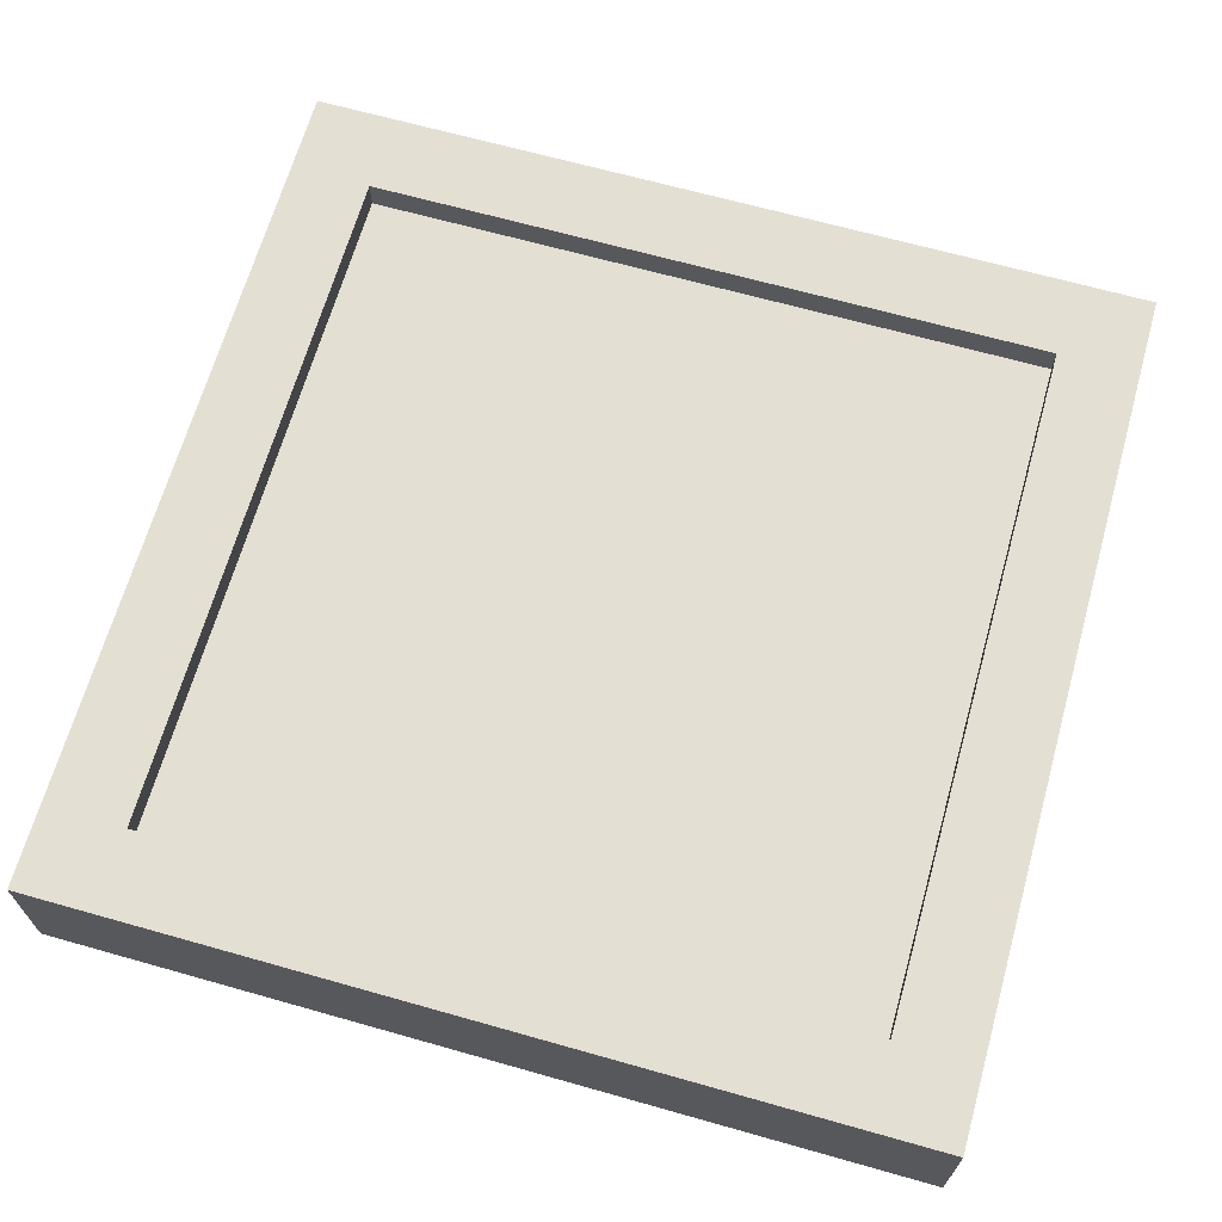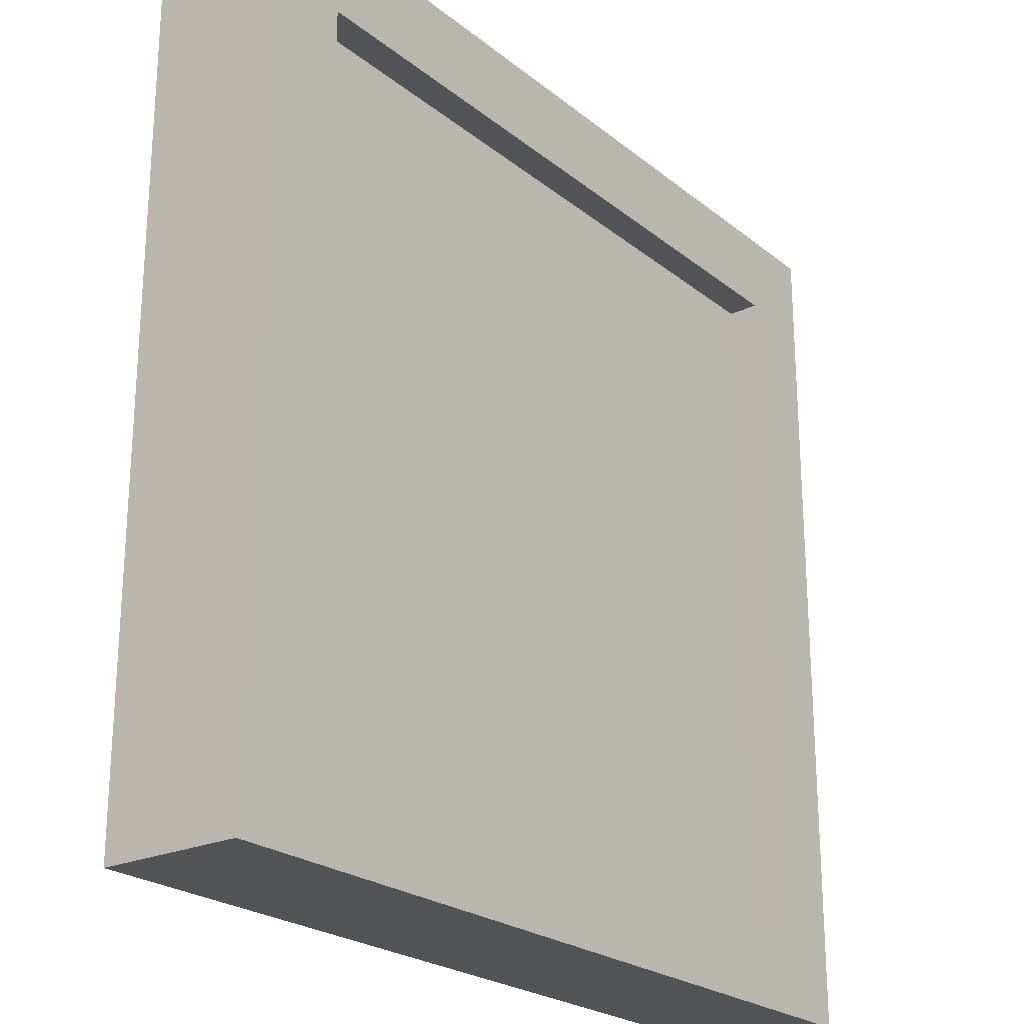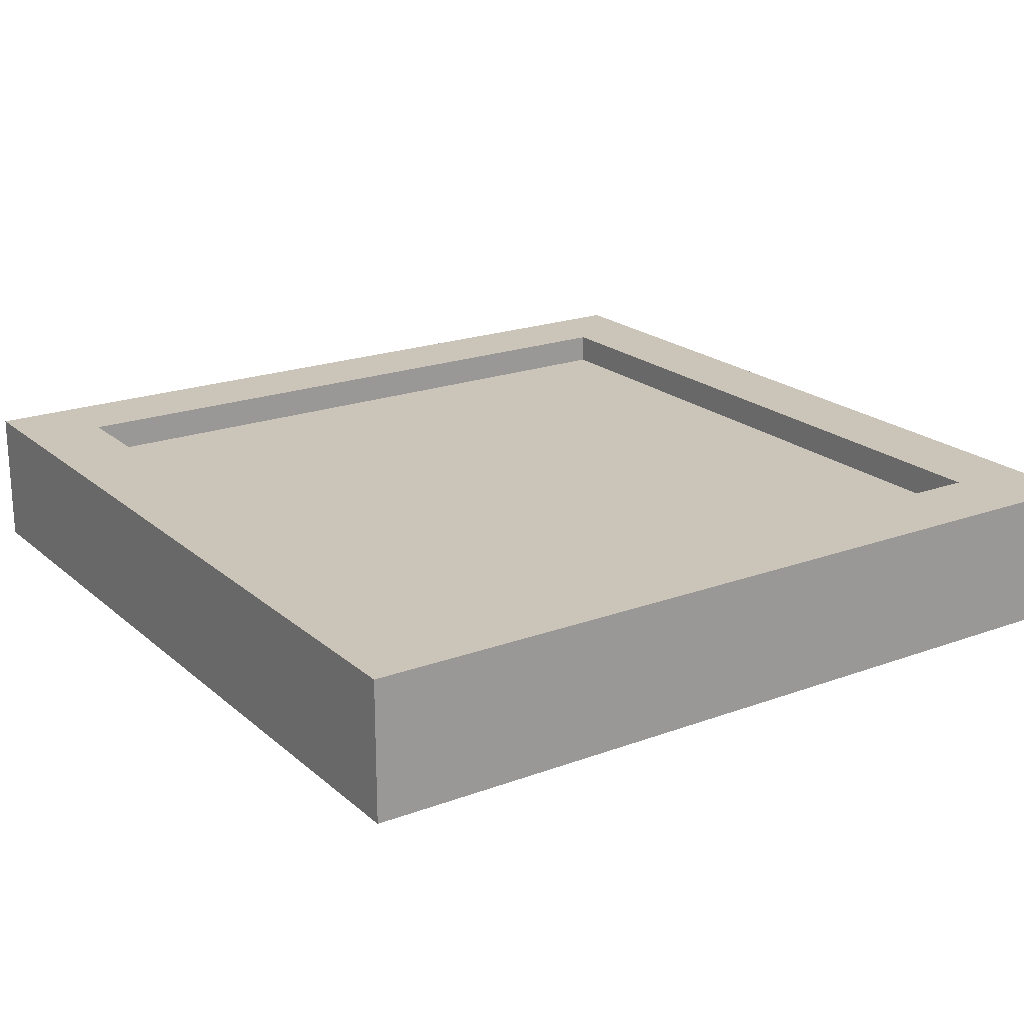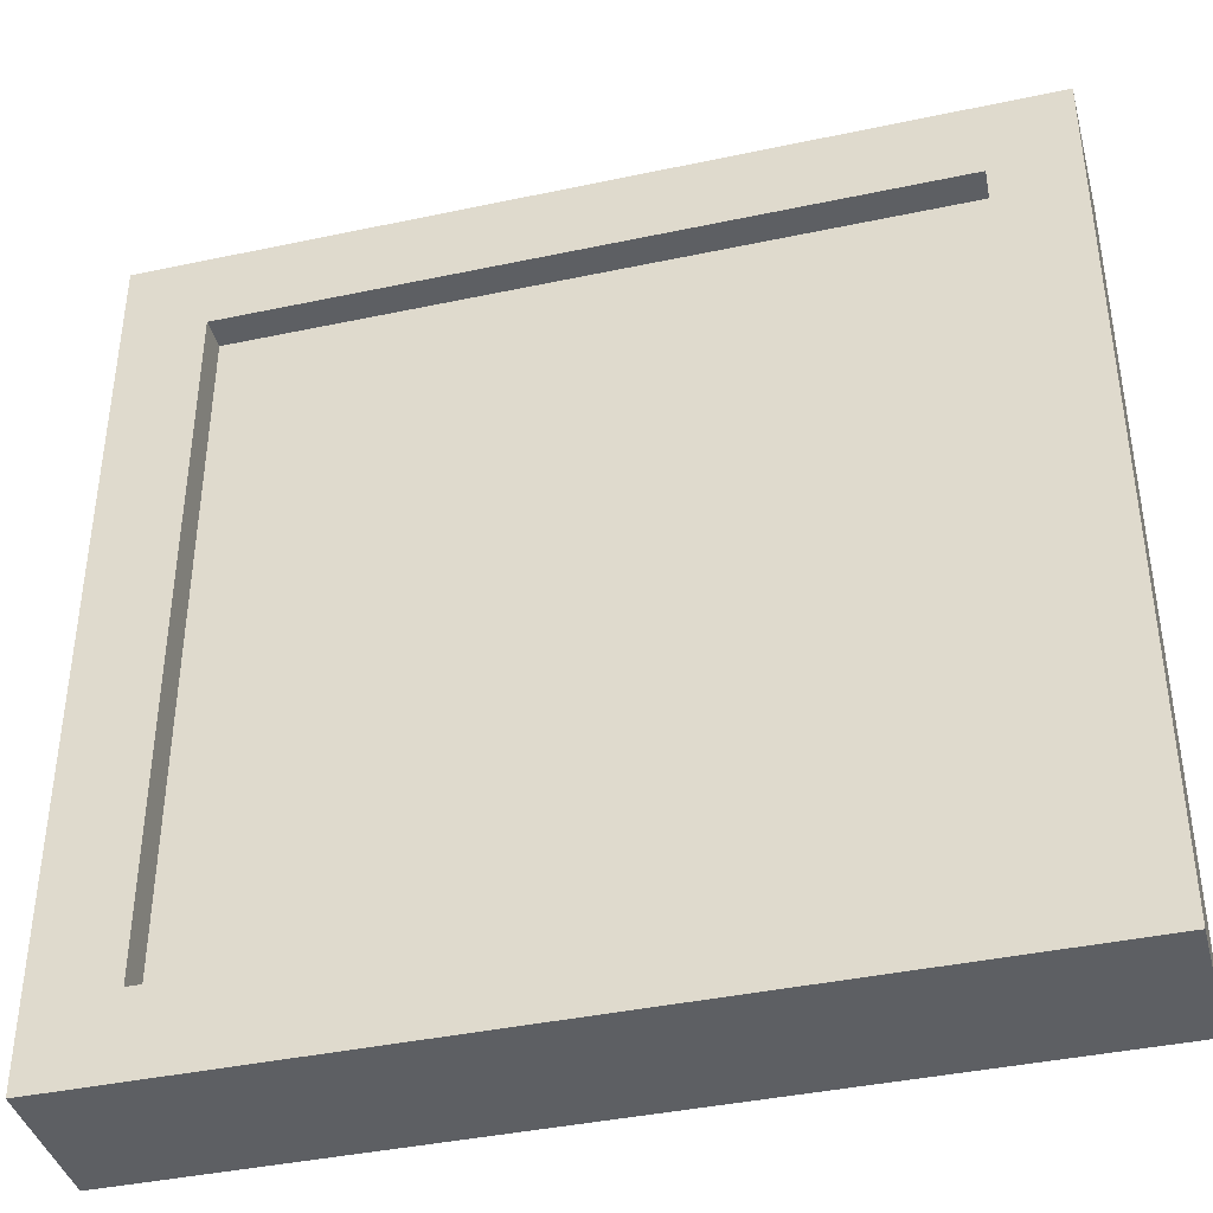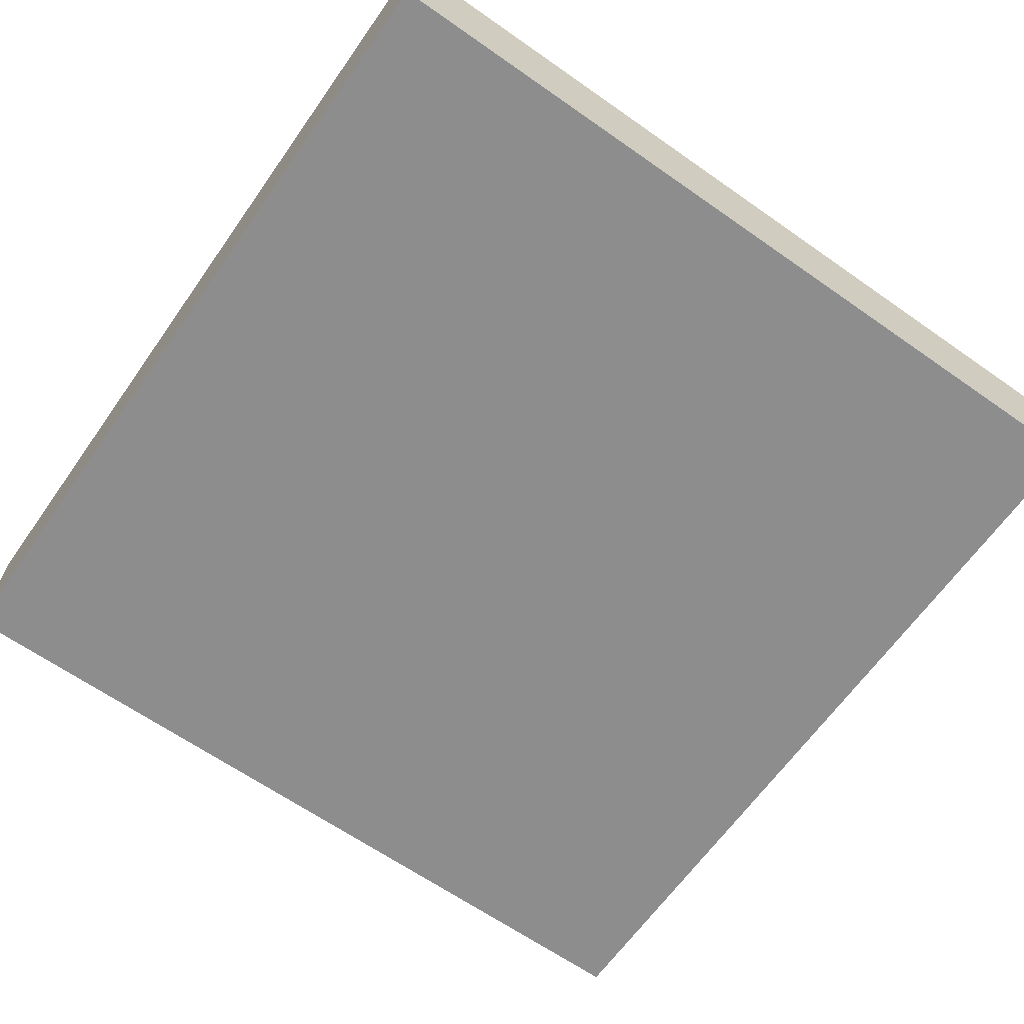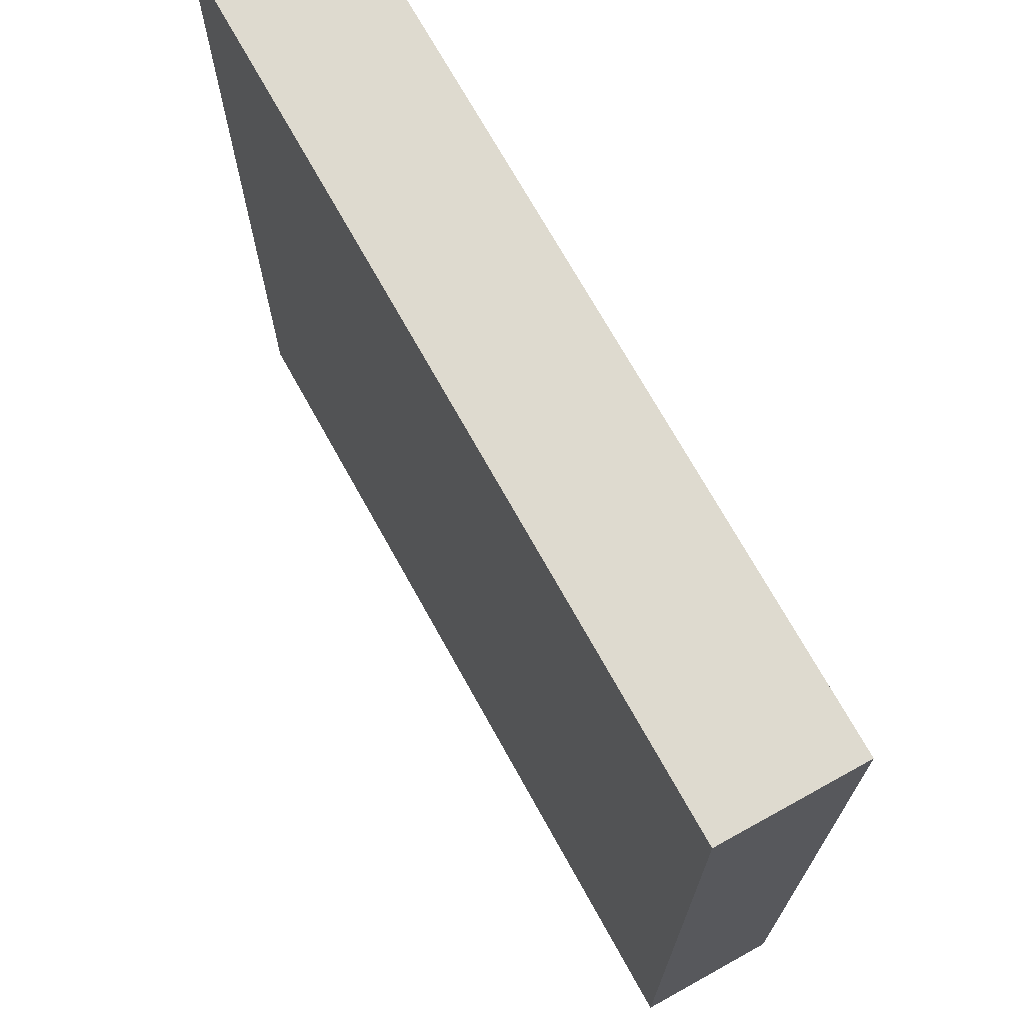
<metadata>
{"format":"obj","ext":"obj","renderer":"f3d","projection":"perspective","resolution":1024,"background":"white","views":[{"elev":66.8,"azim":-74.2,"up":"+Z"},{"elev":-23.4,"azim":-52.7,"up":"+Y"},{"elev":20.5,"azim":-123.8,"up":"+Z"},{"elev":-40.2,"azim":14.7,"up":"+Y"},{"elev":-64.7,"azim":-35.2,"up":"+Z"},{"elev":71.0,"azim":-119.0,"up":"+Y"}]}
</metadata>
<code>
o PictureDag_Cube.006
v -14.87 3.333 -4.18
v -14.87 6.073 -4.18
v -15.19 3.011 -4.73
v -15.19 6.396 -4.73
v -12.13 3.333 -4.18
v -12.13 6.073 -4.18
v -11.81 3.011 -4.73
v -11.81 6.396 -4.73
v -15.19 3.011 -4.18
v -15.19 6.396 -4.18
v -11.81 6.396 -4.18
v -11.81 3.011 -4.18
v -14.87 3.333 -4.303
v -14.87 6.073 -4.303
v -12.13 6.073 -4.303
v -12.13 3.333 -4.303
f 10 3 9
f 4 7 3
f 8 12 7
f 6 16 5
f 7 9 3
f 4 11 8
f 1 10 9
f 6 12 11
f 5 9 12
f 2 11 10
f 15 13 16
f 5 13 1
f 1 14 2
f 2 15 6
f 10 4 3
f 4 8 7
f 8 11 12
f 6 15 16
f 7 12 9
f 4 10 11
f 1 2 10
f 6 5 12
f 5 1 9
f 2 6 11
f 15 14 13
f 5 16 13
f 1 13 14
f 2 14 15

</code>
